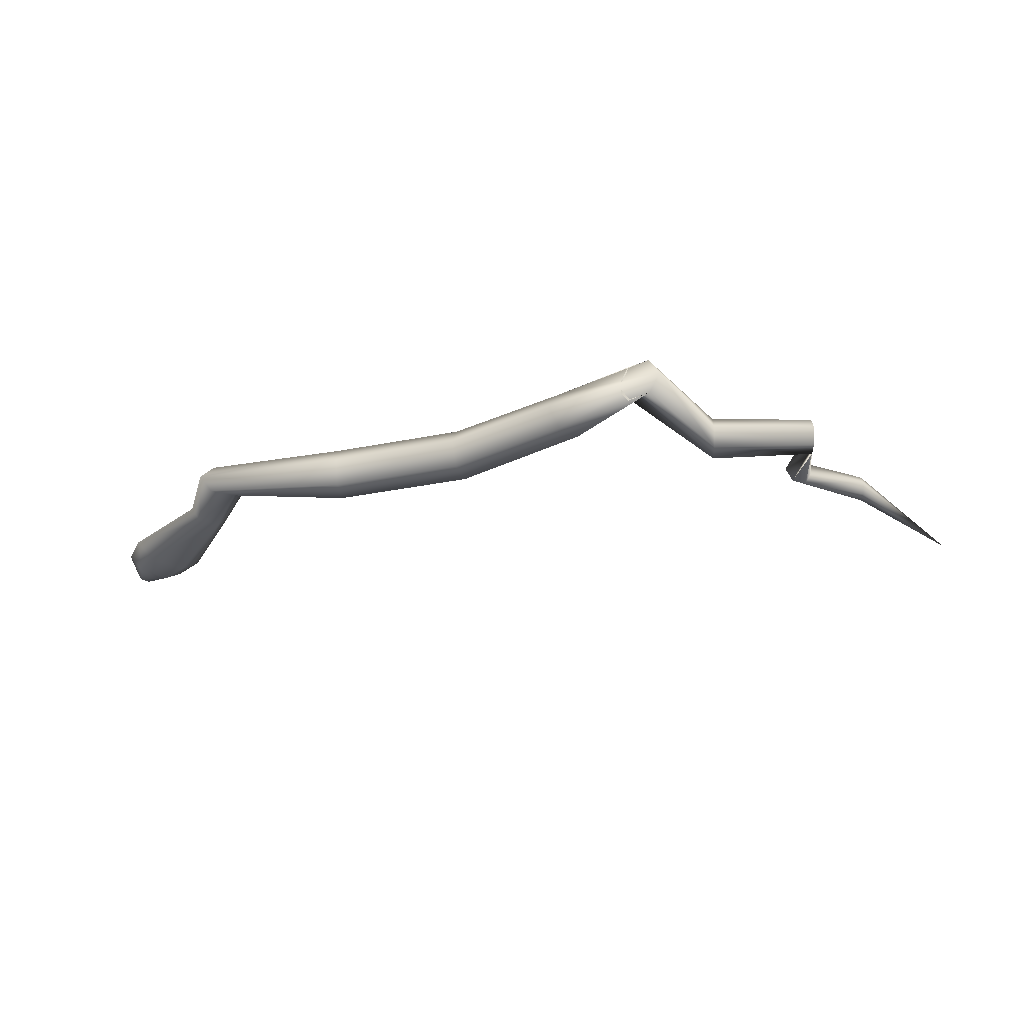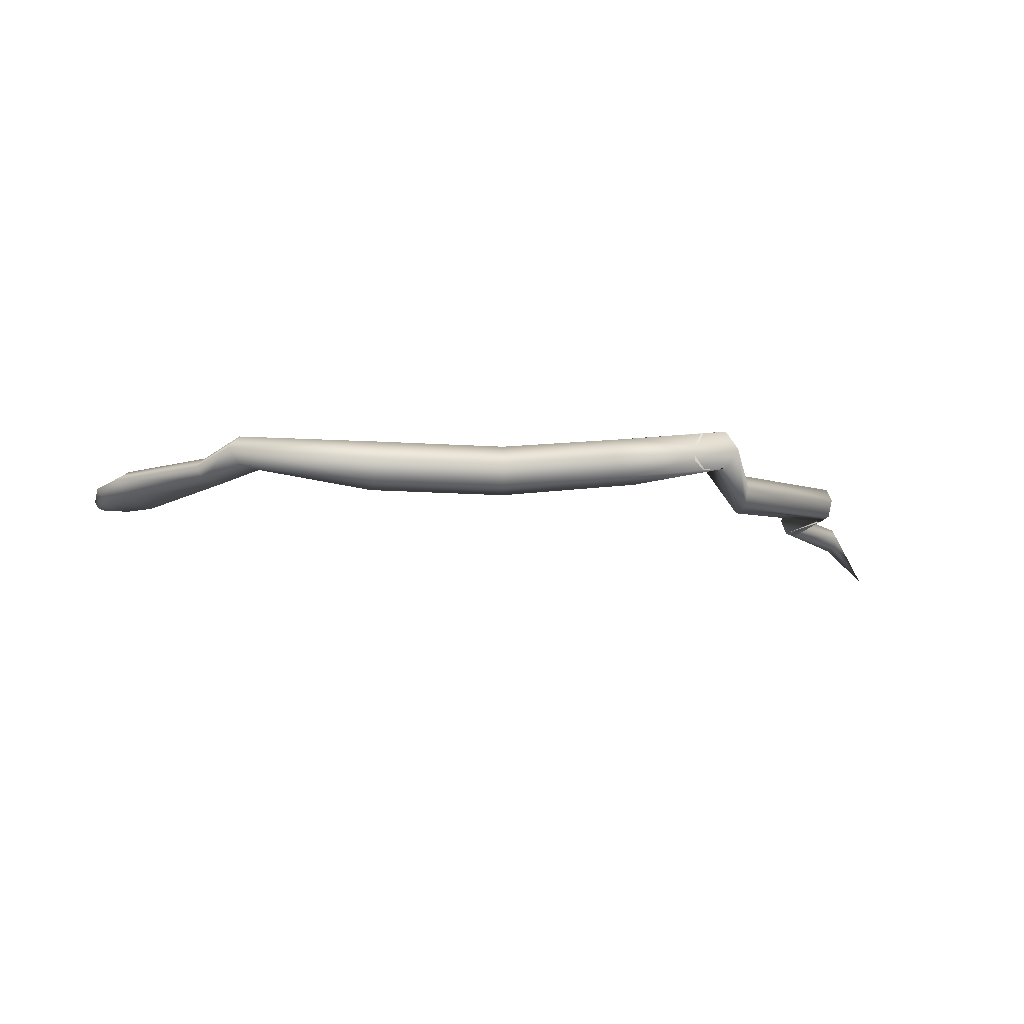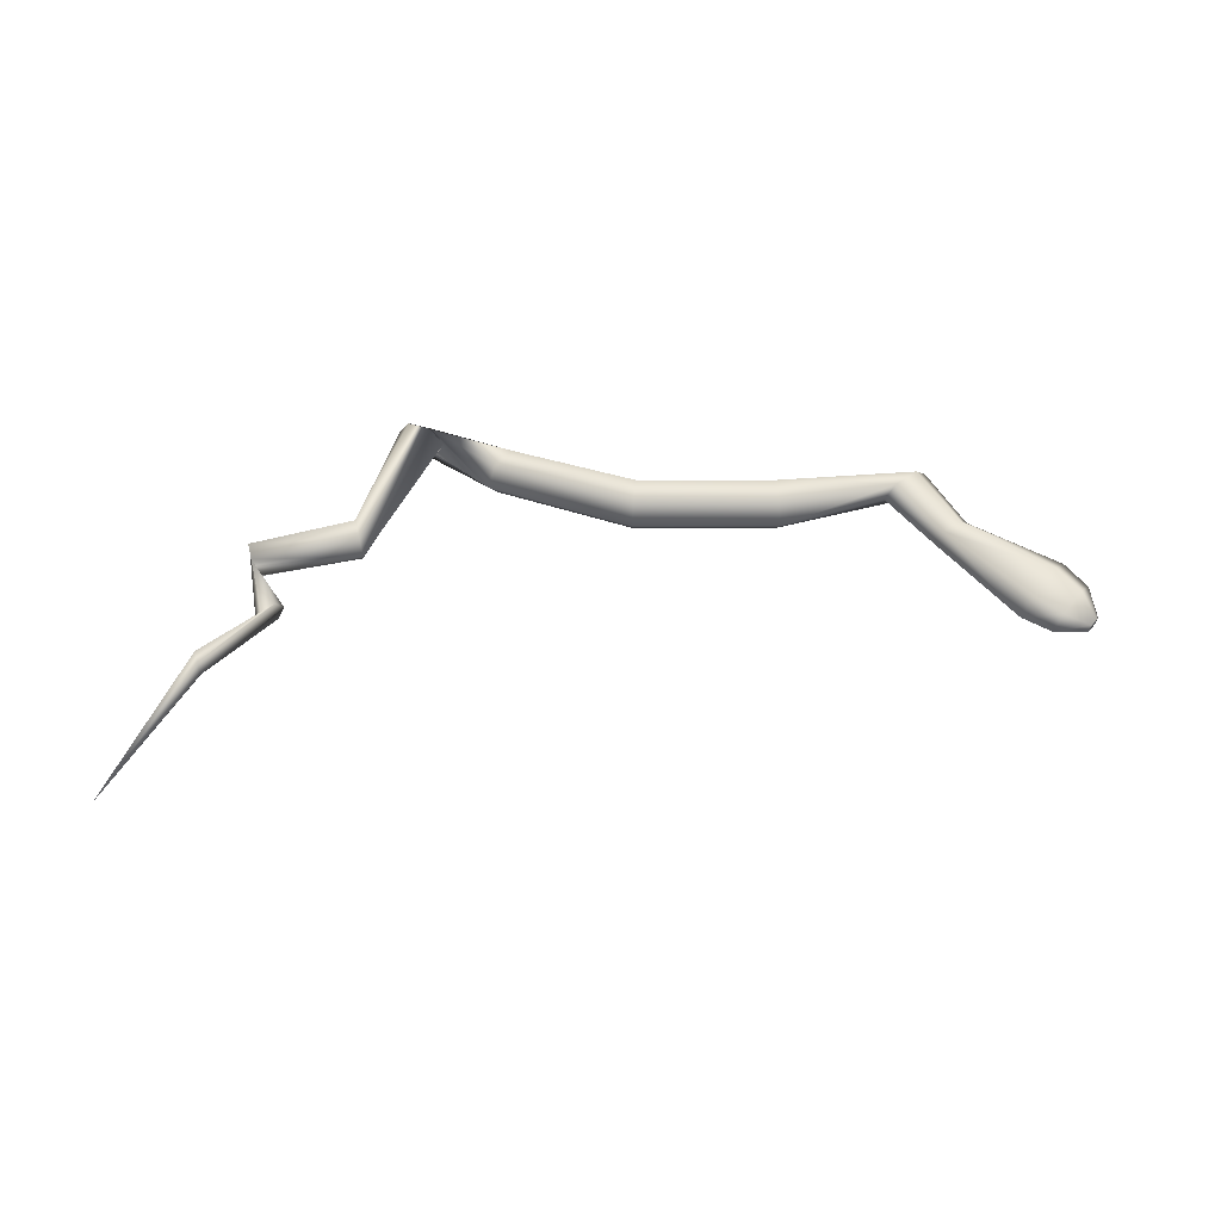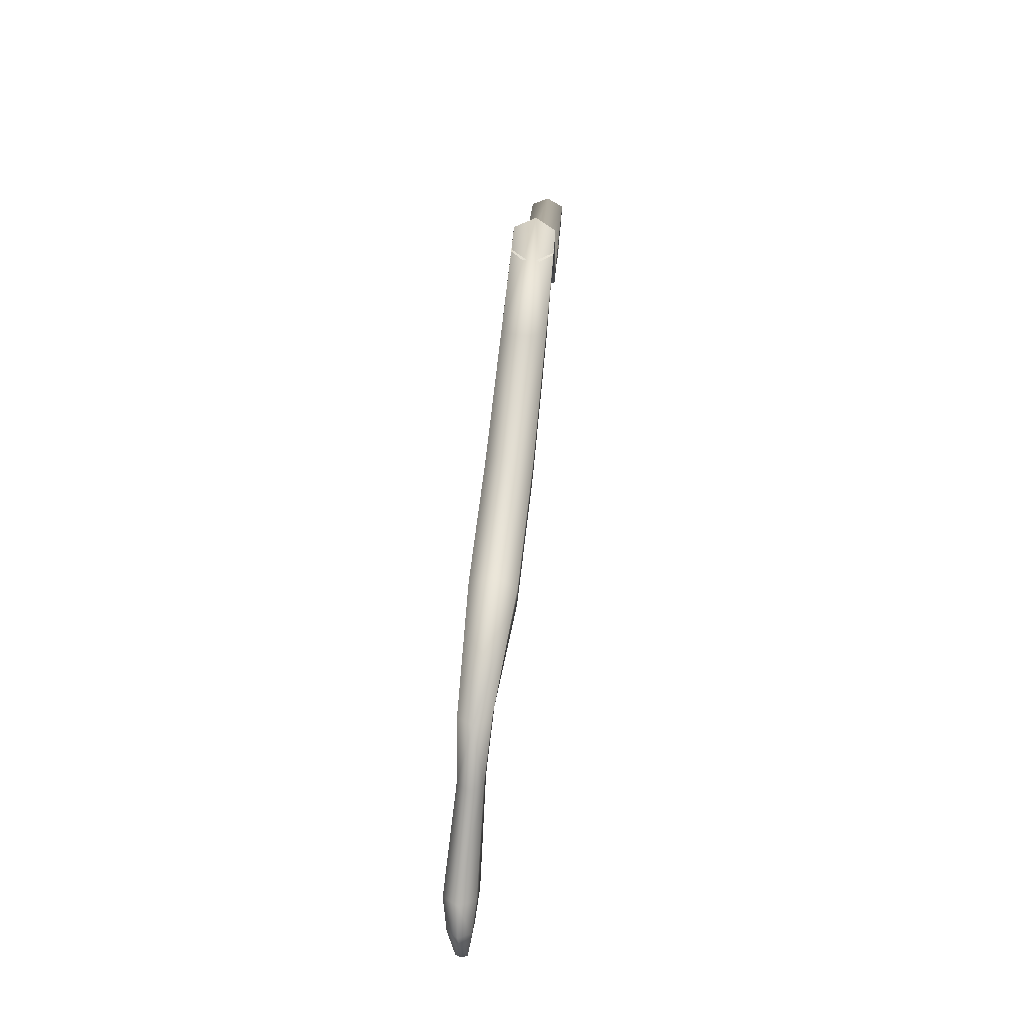
<metadata>
{"format":"obj","ext":"obj","renderer":"f3d","projection":"perspective","resolution":1024,"background":"white","views":[{"elev":-33.0,"azim":-164.1,"up":"+Z"},{"elev":-20.5,"azim":174.3,"up":"+Z"},{"elev":58.1,"azim":0.5,"up":"+Z"},{"elev":59.9,"azim":96.3,"up":"+Y"}]}
</metadata>
<code>
o Cylinder
v -1.865 -2.759 0.2856
v 5.665 -1.082 0.2442
v 4.51 -0.381 0.3838
v 5.642 -1.113 0.1997
v 4.442 -0.4313 0.2856
v 5.595 -1.173 0.1997
v 4.51 -0.381 0.1875
v 5.572 -1.204 0.2442
v 4.645 -0.2803 0.1875
v 5.595 -1.173 0.2887
v 4.713 -0.23 0.2856
v 5.642 -1.113 0.2887
v 1.157 0.3995 0.2856
v 1.095 0.3199 0.1109
v 0.9708 0.1608 0.1109
v 0.9088 0.08119 0.2856
v 0.9708 0.1608 0.4604
v 1.095 0.3199 0.4604
v 3.162 0.1455 0.2856
v 3.179 0.04098 0.1021
v 3.214 -0.1681 0.1021
v 3.232 -0.2726 0.2856
v 3.214 -0.1681 0.4692
v 3.179 0.04098 0.4692
v -0.1061 -0.3461 0.138
v -0.0649 -0.5115 0.138
v -0.04431 -0.5942 0.2856
v -0.0649 -0.5115 0.4332
v -0.1061 -0.3461 0.4332
v -0.1267 -0.2634 0.2856
v 4.415 0.2425 0.2856
v 4.33 0.1792 0.1624
v 4.16 0.05282 0.1624
v 4.075 -0.0104 0.2856
v 4.16 0.05282 0.4089
v 4.33 0.1792 0.4089
v 2.098 0.1389 0.2856
v 2.089 0.03322 0.1021
v 2.073 -0.1781 0.1021
v 2.065 -0.2837 0.2856
v 2.073 -0.1781 0.4692
v 2.089 0.03322 0.4692
v -0.772 -1.172 0.1773
v -0.6705 -1.099 0.1773
v -0.6198 -1.063 0.2856
v -0.6705 -1.099 0.3939
v -0.772 -1.172 0.3939
v -0.8227 -1.209 0.2856
v -0.928 -0.5624 0.1577
v -0.8923 -0.7058 0.1577
v -0.8745 -0.7775 0.2856
v -0.8923 -0.7058 0.4136
v -0.928 -0.5624 0.4136
v -0.9459 -0.4907 0.2856
v 0.2559 0.5907 0.12
v 0.4402 0.5397 0.12
v 0.5323 0.5141 0.2856
v 0.4402 0.5397 0.4512
v 0.2559 0.5907 0.4512
v 0.1638 0.6162 0.2856
v -1.243 -1.517 0.197
v -1.212 -1.615 0.197
v -1.197 -1.663 0.2856
v -1.212 -1.615 0.3742
v -1.243 -1.517 0.3742
v -1.259 -1.468 0.2856
v 4.645 -0.2803 0.3838
v 5.439 -0.6121 0.2856
v 5.344 -0.7357 0.1624
v 5.153 -0.9838 0.1624
v 5.057 -1.107 0.2856
v 5.152 -0.9845 0.4089
v 5.344 -0.7357 0.4089
v 5.614 -0.8096 0.2694
v 5.535 -0.9134 0.1774
v 5.375 -1.121 0.1774
v 5.295 -1.225 0.2694
v 5.375 -1.121 0.3613
v 5.535 -0.9134 0.3613
f 74 2 4
f 75 4 76
f 76 6 77
f 77 8 10
f 6 10 8
f 79 12 74
f 78 10 79
f 5 71 3
f 60 13 14
f 55 14 15
f 56 15 16
f 57 16 58
f 59 18 60
f 58 17 18
f 37 19 20
f 38 20 21
f 39 21 22
f 40 22 41
f 42 24 37
f 41 23 42
f 54 30 49
f 49 25 50
f 50 26 51
f 51 27 52
f 53 29 54
f 52 28 53
f 19 31 20
f 20 32 33
f 21 33 22
f 22 34 35
f 24 36 31
f 23 35 24
f 13 37 14
f 14 38 15
f 15 39 16
f 16 40 41
f 18 42 37
f 17 41 42
f 66 48 43
f 61 43 62
f 62 44 45
f 63 45 64
f 65 47 66
f 64 46 47
f 48 54 43
f 43 49 44
f 44 50 45
f 45 51 52
f 47 53 54
f 46 52 47
f 30 60 25
f 25 55 26
f 26 56 27
f 27 57 58
f 29 59 60
f 28 58 59
f 7 70 71
f 9 69 7
f 11 68 9
f 35 3 67
f 36 67 31
f 34 5 3
f 33 7 34
f 32 9 33
f 31 11 9
f 1 66 61
f 1 61 62
f 1 62 63
f 1 63 64
f 1 65 66
f 1 64 65
f 67 73 68
f 3 72 73
f 68 74 75
f 69 75 70
f 70 76 71
f 71 77 78
f 73 79 68
f 72 78 79
f 75 74 4
f 4 6 76
f 6 8 77
f 78 77 10
f 6 12 10
f 4 2 6
f 2 12 6
f 12 2 74
f 10 12 79
f 71 72 3
f 55 60 14
f 56 55 15
f 57 56 16
f 16 17 58
f 18 13 60
f 59 58 18
f 38 37 20
f 39 38 21
f 40 39 22
f 22 23 41
f 24 19 37
f 23 24 42
f 30 25 49
f 25 26 50
f 26 27 51
f 27 28 52
f 29 30 54
f 28 29 53
f 31 32 20
f 21 20 33
f 33 34 22
f 23 22 35
f 19 24 31
f 35 36 24
f 37 38 14
f 38 39 15
f 39 40 16
f 17 16 41
f 13 18 37
f 18 17 42
f 61 66 43
f 43 44 62
f 63 62 45
f 45 46 64
f 47 48 66
f 65 64 47
f 54 49 43
f 49 50 44
f 50 51 45
f 46 45 52
f 48 47 54
f 52 53 47
f 60 55 25
f 55 56 26
f 56 57 27
f 28 27 58
f 30 29 60
f 29 28 59
f 5 7 71
f 69 70 7
f 68 69 9
f 36 35 67
f 67 11 31
f 35 34 3
f 7 5 34
f 9 7 33
f 32 31 9
f 11 67 68
f 67 3 73
f 69 68 75
f 75 76 70
f 76 77 71
f 72 71 78
f 79 74 68
f 73 72 79

</code>
